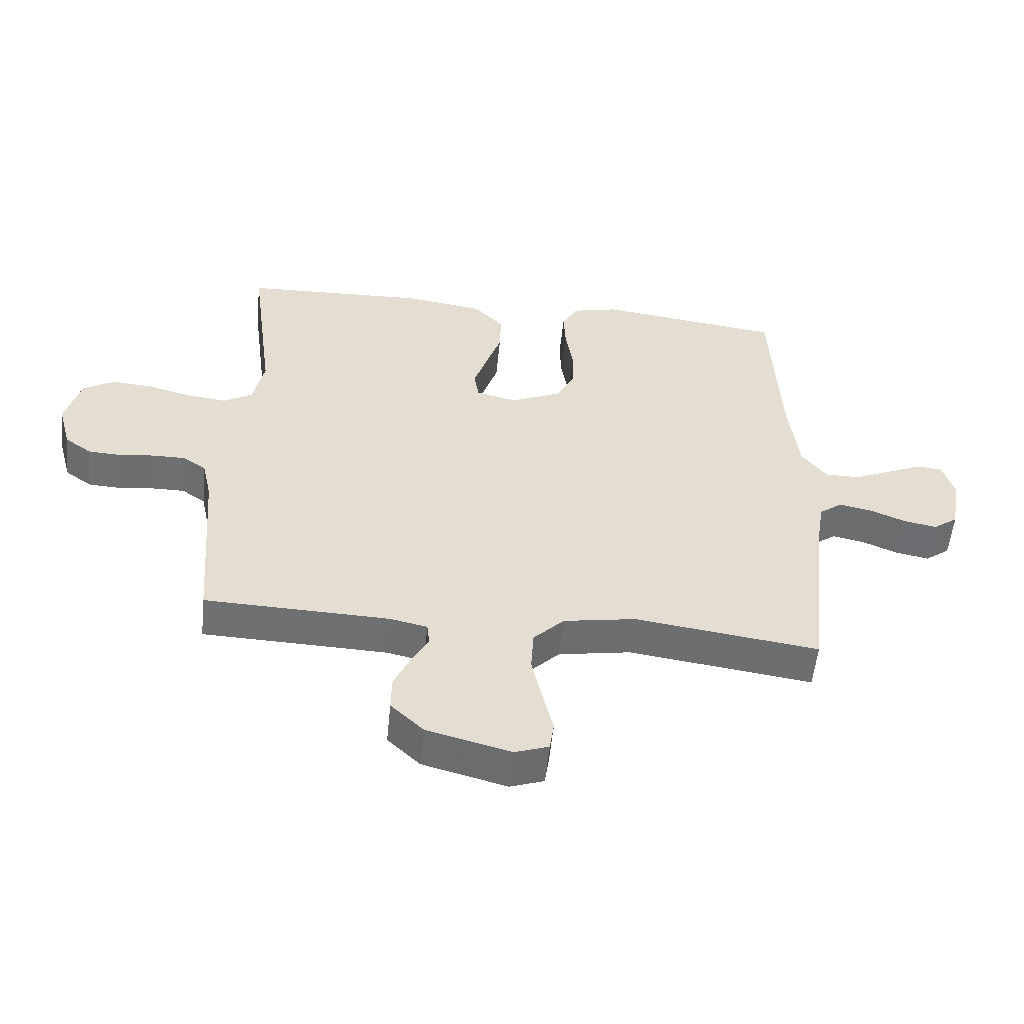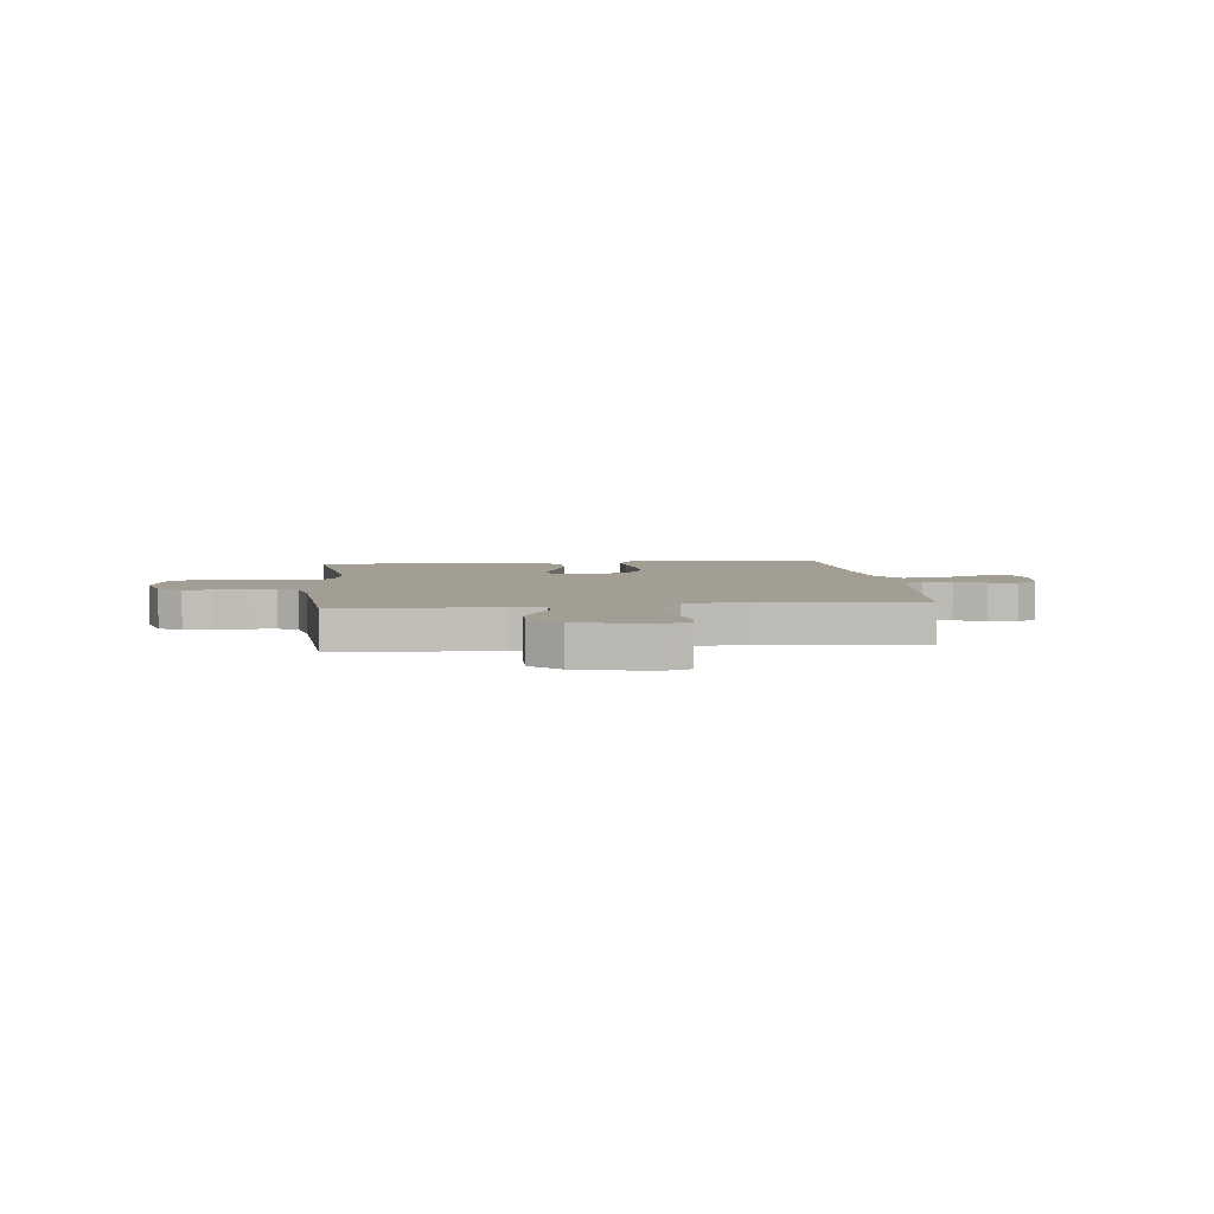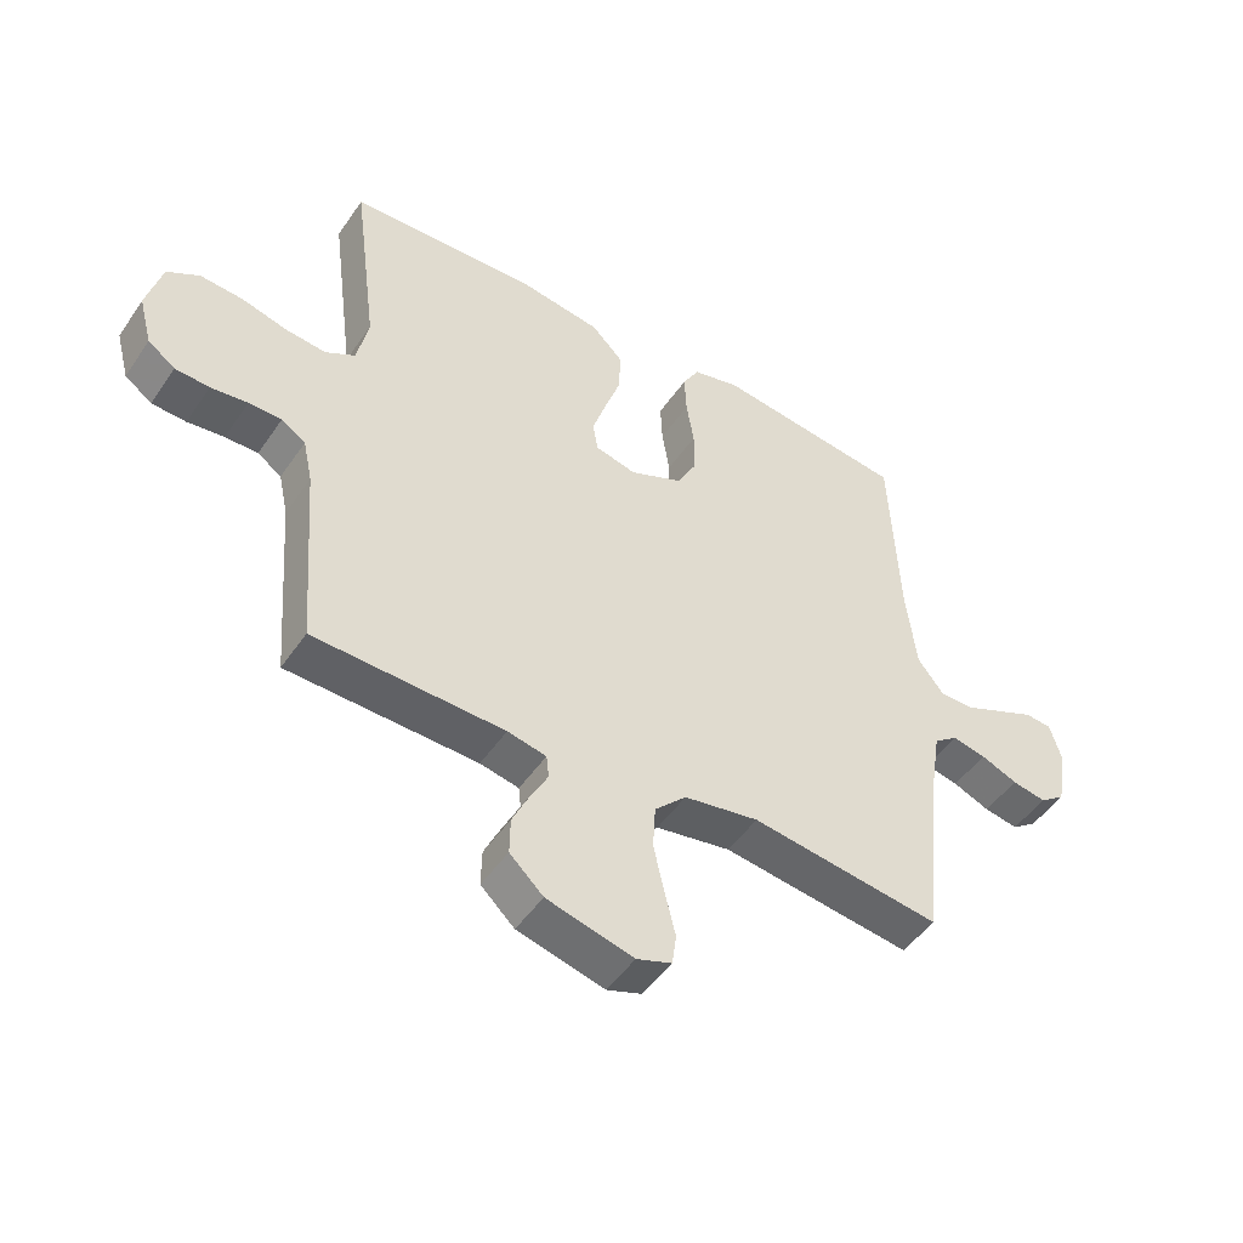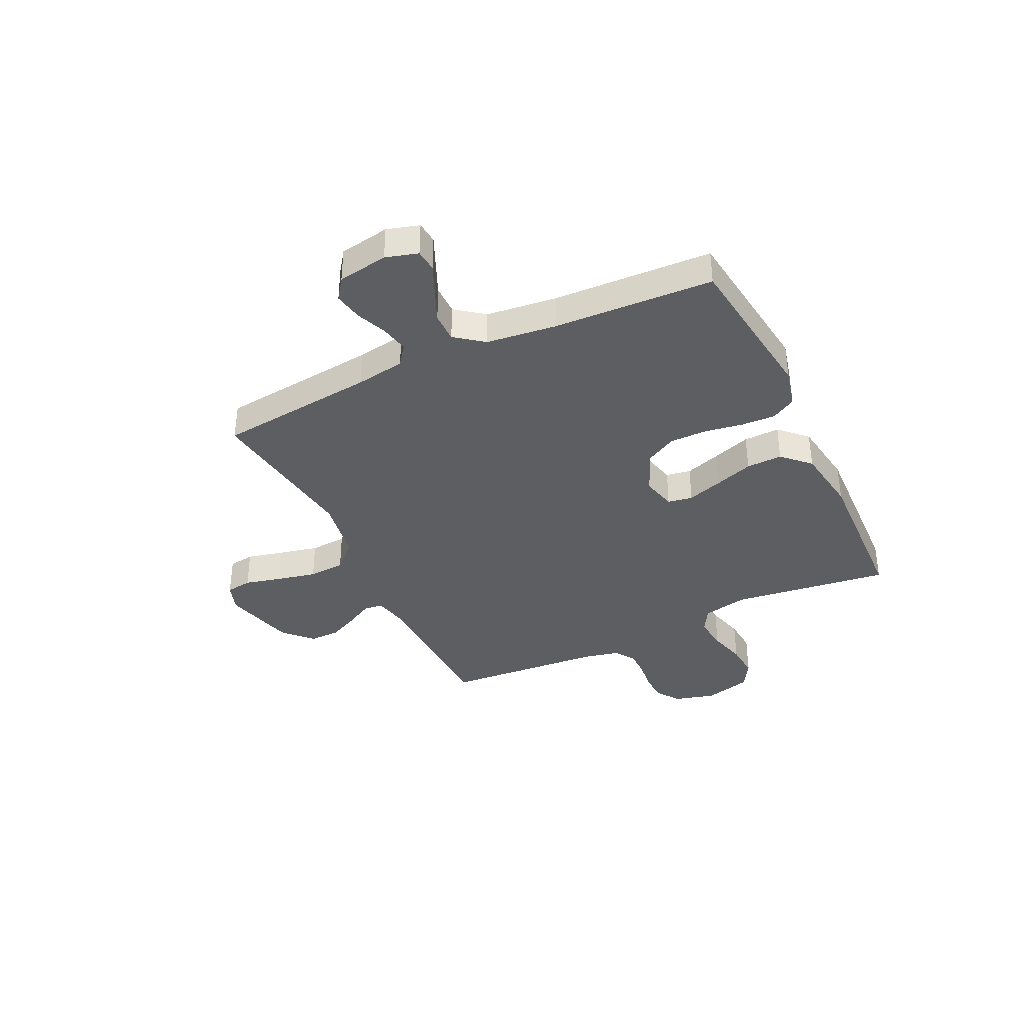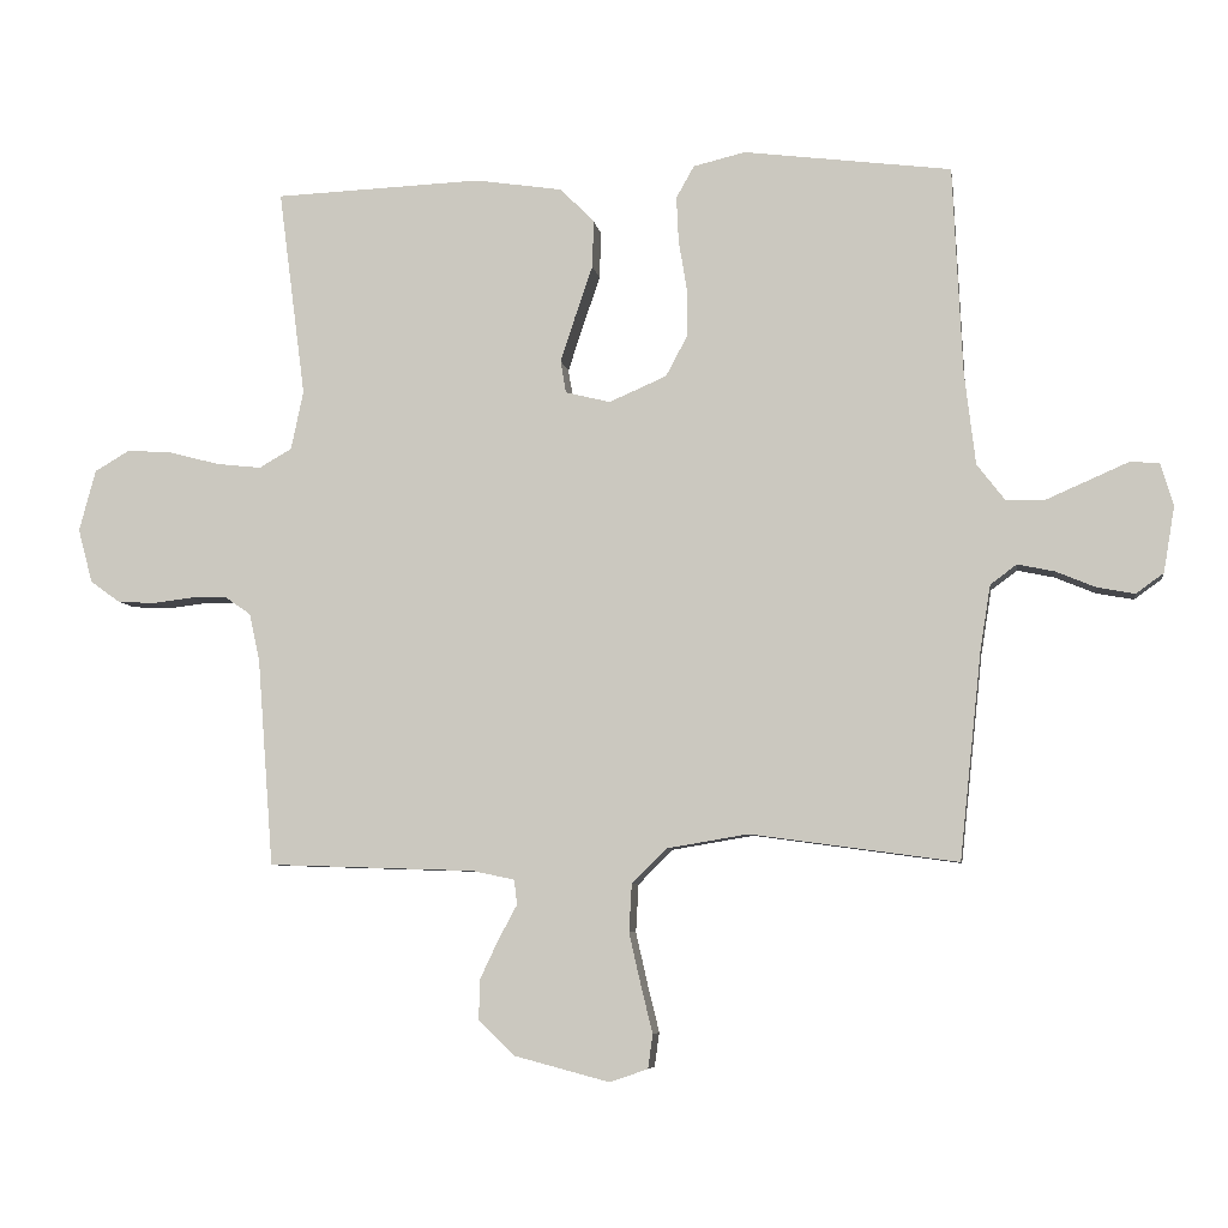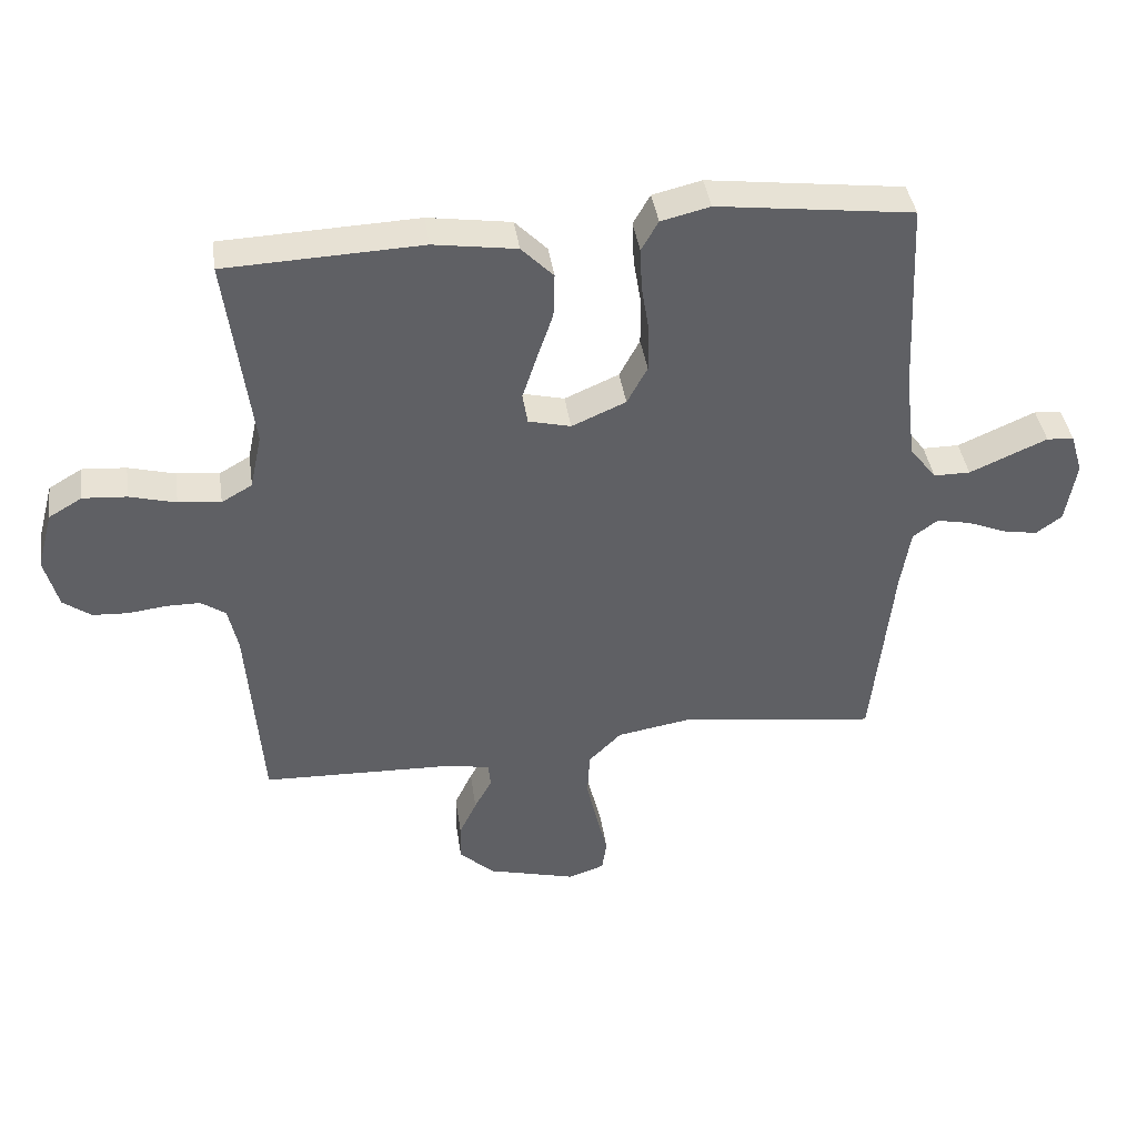
<metadata>
{"format":"obj","ext":"obj","renderer":"f3d","projection":"perspective","resolution":1024,"background":"white","views":[{"elev":-54.6,"azim":174.2,"up":"+Z"},{"elev":5.1,"azim":173.4,"up":"+Y"},{"elev":-48.5,"azim":147.1,"up":"+Z"},{"elev":-37.3,"azim":-64.4,"up":"+Y"},{"elev":-6.5,"azim":-171.4,"up":"+Z"},{"elev":40.4,"azim":171.7,"up":"+Z"}]}
</metadata>
<code>
v 0.5 0.07 0.5
v 0.461 0.07 0.2
v 0.479 0.07 0.115
v 0.526 0.07 0.088
v 0.591 0.07 0.095
v 0.662 0.07 0.114
v 0.729 0.07 0.119
v 0.78 0.07 0.089
v 0.804 0.07 0
v 0.783 0.07 -0.078
v 0.74 0.07 -0.109
v 0.686 0.07 -0.112
v 0.628 0.07 -0.105
v 0.576 0.07 -0.105
v 0.538 0.07 -0.131
v 0.523 0.07 -0.2
v 0.5 0.07 -0.5
v 0.2 0.07 -0.51
v 0.139 0.07 -0.523
v 0.135 0.07 -0.559
v 0.162 0.07 -0.609
v 0.189 0.07 -0.666
v 0.19 0.07 -0.724
v 0.137 0.07 -0.774
v 0 0.07 -0.81
v -0.055 0.07 -0.791
v -0.062 0.07 -0.742
v -0.045 0.07 -0.673
v -0.028 0.07 -0.598
v -0.032 0.07 -0.529
v -0.082 0.07 -0.479
v -0.2 0.07 -0.459
v -0.5 0.07 -0.5
v -0.532 0.07 -0.2
v -0.547 0.07 -0.107
v -0.585 0.07 -0.079
v -0.638 0.07 -0.09
v -0.696 0.07 -0.114
v -0.75 0.07 -0.124
v -0.79 0.07 -0.095
v -0.806 0.07 0
v -0.788 0.07 0.061
v -0.746 0.07 0.065
v -0.689 0.07 0.04
v -0.627 0.07 0.013
v -0.571 0.07 0.013
v -0.53 0.07 0.066
v -0.514 0.07 0.2
v -0.5 0.07 0.5
v -0.2 0.07 0.538
v -0.125 0.07 0.52
v -0.099 0.07 0.474
v -0.102 0.07 0.409
v -0.114 0.07 0.336
v -0.114 0.07 0.266
v -0.083 0.07 0.208
v 0 0.07 0.172
v 0.065 0.07 0.188
v 0.073 0.07 0.235
v 0.051 0.07 0.302
v 0.026 0.07 0.375
v 0.024 0.07 0.443
v 0.073 0.07 0.493
v 0.2 0.07 0.512
v 0.5 0 0.5
v 0.461 0 0.2
v 0.479 0 0.115
v 0.526 0 0.088
v 0.591 0 0.095
v 0.662 0 0.114
v 0.729 0 0.119
v 0.78 0 0.089
v 0.804 0 0
v 0.783 0 -0.078
v 0.74 0 -0.109
v 0.686 0 -0.112
v 0.628 0 -0.105
v 0.576 0 -0.105
v 0.538 0 -0.131
v 0.523 0 -0.2
v 0.5 0 -0.5
v 0.2 0 -0.51
v 0.139 0 -0.523
v 0.135 0 -0.559
v 0.162 0 -0.609
v 0.189 0 -0.666
v 0.19 0 -0.724
v 0.137 0 -0.774
v 0 0 -0.81
v -0.055 0 -0.791
v -0.062 0 -0.742
v -0.045 0 -0.673
v -0.028 0 -0.598
v -0.032 0 -0.529
v -0.082 0 -0.479
v -0.2 0 -0.459
v -0.5 0 -0.5
v -0.532 0 -0.2
v -0.547 0 -0.107
v -0.585 0 -0.079
v -0.638 0 -0.09
v -0.696 0 -0.114
v -0.75 0 -0.124
v -0.79 0 -0.095
v -0.806 0 0
v -0.788 0 0.061
v -0.746 0 0.065
v -0.689 0 0.04
v -0.627 0 0.013
v -0.571 0 0.013
v -0.53 0 0.066
v -0.514 0 0.2
v -0.5 0 0.5
v -0.2 0 0.538
v -0.125 0 0.52
v -0.099 0 0.474
v -0.102 0 0.409
v -0.114 0 0.336
v -0.114 0 0.266
v -0.083 0 0.208
v 0 0 0.172
v 0.065 0 0.188
v 0.073 0 0.235
v 0.051 0 0.302
v 0.026 0 0.375
v 0.024 0 0.443
v 0.073 0 0.493
v 0.2 0 0.512
f 63 64 1 2
f 60 61 62 63
f 59 60 63 2
f 58 59 2 3
f 57 58 3 4
f 51 52 53 54
f 51 54 55
f 48 49 50 51
f 47 48 51 55
f 46 47 55 56
f 41 42 43 44
f 41 44 45
f 40 41 45 46
f 37 38 39 40
f 36 37 40 46
f 32 33 34
f 31 32 34 35
f 25 26 27 28
f 25 28 29
f 24 25 29 30
f 20 21 22 23
f 20 23 24 30
f 16 17 18
f 15 16 18 19
f 10 11 12 13
f 10 13 14
f 9 10 14
f 8 9 14
f 5 6 7 8
f 4 5 8 14
f 57 4 14 15
f 35 36 46 56
f 31 35 56 57
f 19 20 30 31
f 15 19 31 57
f 66 65 128 127
f 127 126 125 124
f 66 127 124 123
f 67 66 123 122
f 68 67 122 121
f 118 117 116 115
f 119 118 115
f 115 114 113 112
f 119 115 112 111
f 120 119 111 110
f 108 107 106 105
f 109 108 105
f 110 109 105 104
f 104 103 102 101
f 110 104 101 100
f 98 97 96
f 99 98 96 95
f 92 91 90 89
f 93 92 89
f 94 93 89 88
f 87 86 85 84
f 94 88 87 84
f 82 81 80
f 83 82 80 79
f 77 76 75 74
f 78 77 74
f 78 74 73
f 78 73 72
f 72 71 70 69
f 78 72 69 68
f 79 78 68 121
f 120 110 100 99
f 121 120 99 95
f 95 94 84 83
f 121 95 83 79
f 1 65 66 2
f 2 66 67 3
f 3 67 68 4
f 4 68 69 5
f 5 69 70 6
f 6 70 71 7
f 7 71 72 8
f 8 72 73 9
f 9 73 74 10
f 10 74 75 11
f 11 75 76 12
f 12 76 77 13
f 13 77 78 14
f 14 78 79 15
f 15 79 80 16
f 16 80 81 17
f 17 81 82 18
f 18 82 83 19
f 19 83 84 20
f 20 84 85 21
f 21 85 86 22
f 22 86 87 23
f 23 87 88 24
f 24 88 89 25
f 25 89 90 26
f 26 90 91 27
f 27 91 92 28
f 28 92 93 29
f 29 93 94 30
f 30 94 95 31
f 31 95 96 32
f 32 96 97 33
f 33 97 98 34
f 34 98 99 35
f 35 99 100 36
f 36 100 101 37
f 37 101 102 38
f 38 102 103 39
f 39 103 104 40
f 40 104 105 41
f 41 105 106 42
f 42 106 107 43
f 43 107 108 44
f 44 108 109 45
f 45 109 110 46
f 46 110 111 47
f 47 111 112 48
f 48 112 113 49
f 49 113 114 50
f 50 114 115 51
f 51 115 116 52
f 52 116 117 53
f 53 117 118 54
f 54 118 119 55
f 55 119 120 56
f 56 120 121 57
f 57 121 122 58
f 58 122 123 59
f 59 123 124 60
f 60 124 125 61
f 61 125 126 62
f 62 126 127 63
f 63 127 128 64
f 64 128 65 1

</code>
